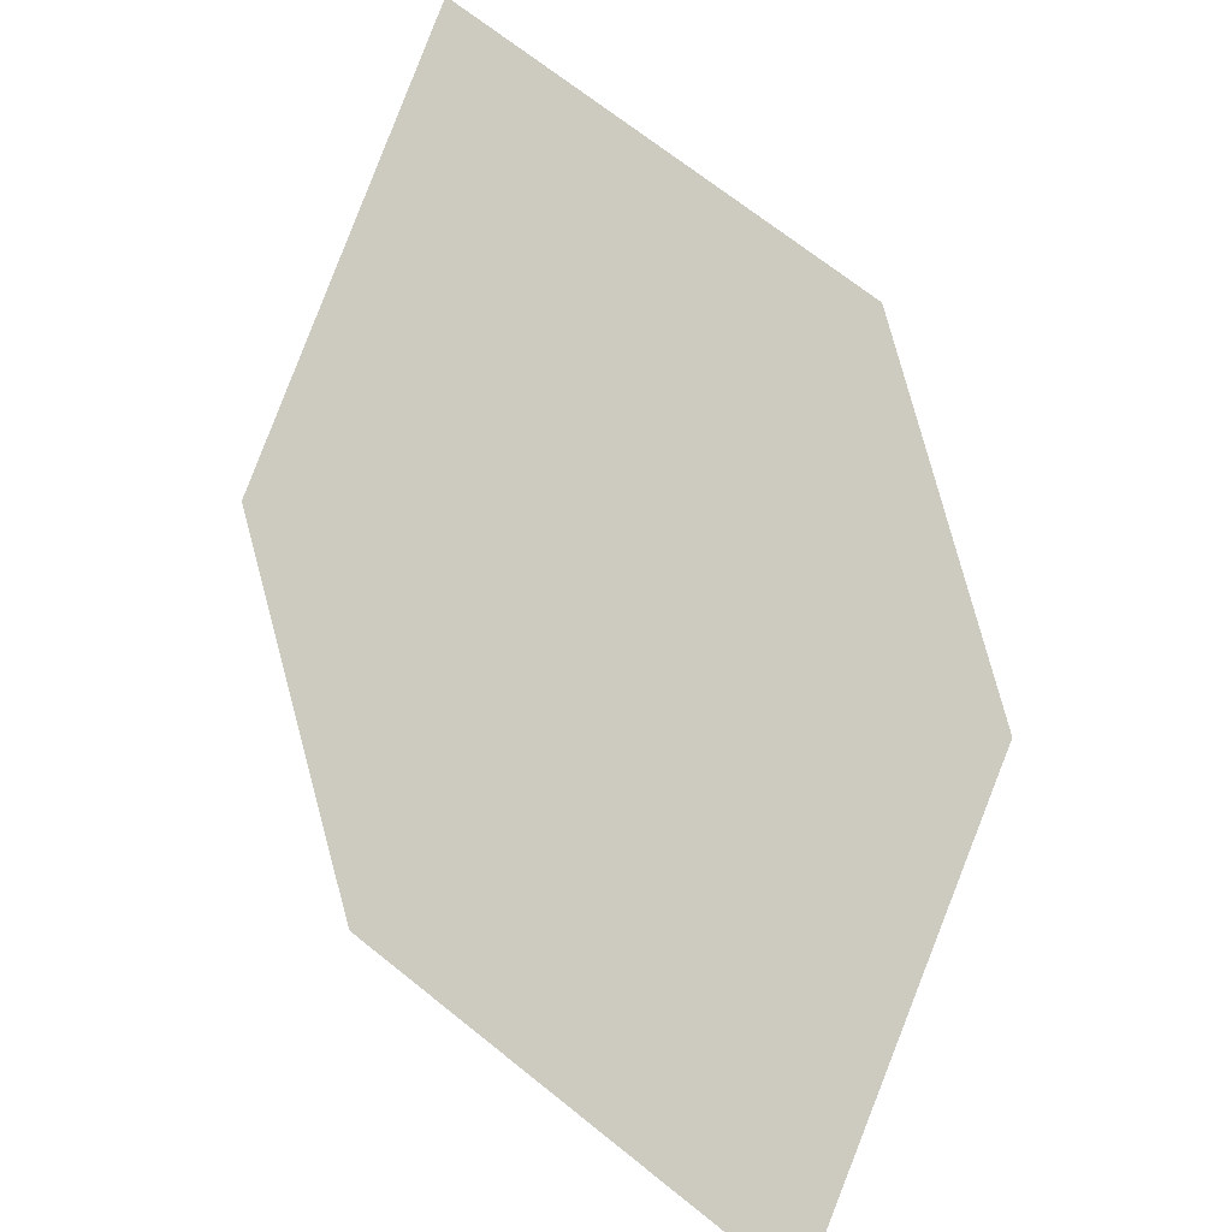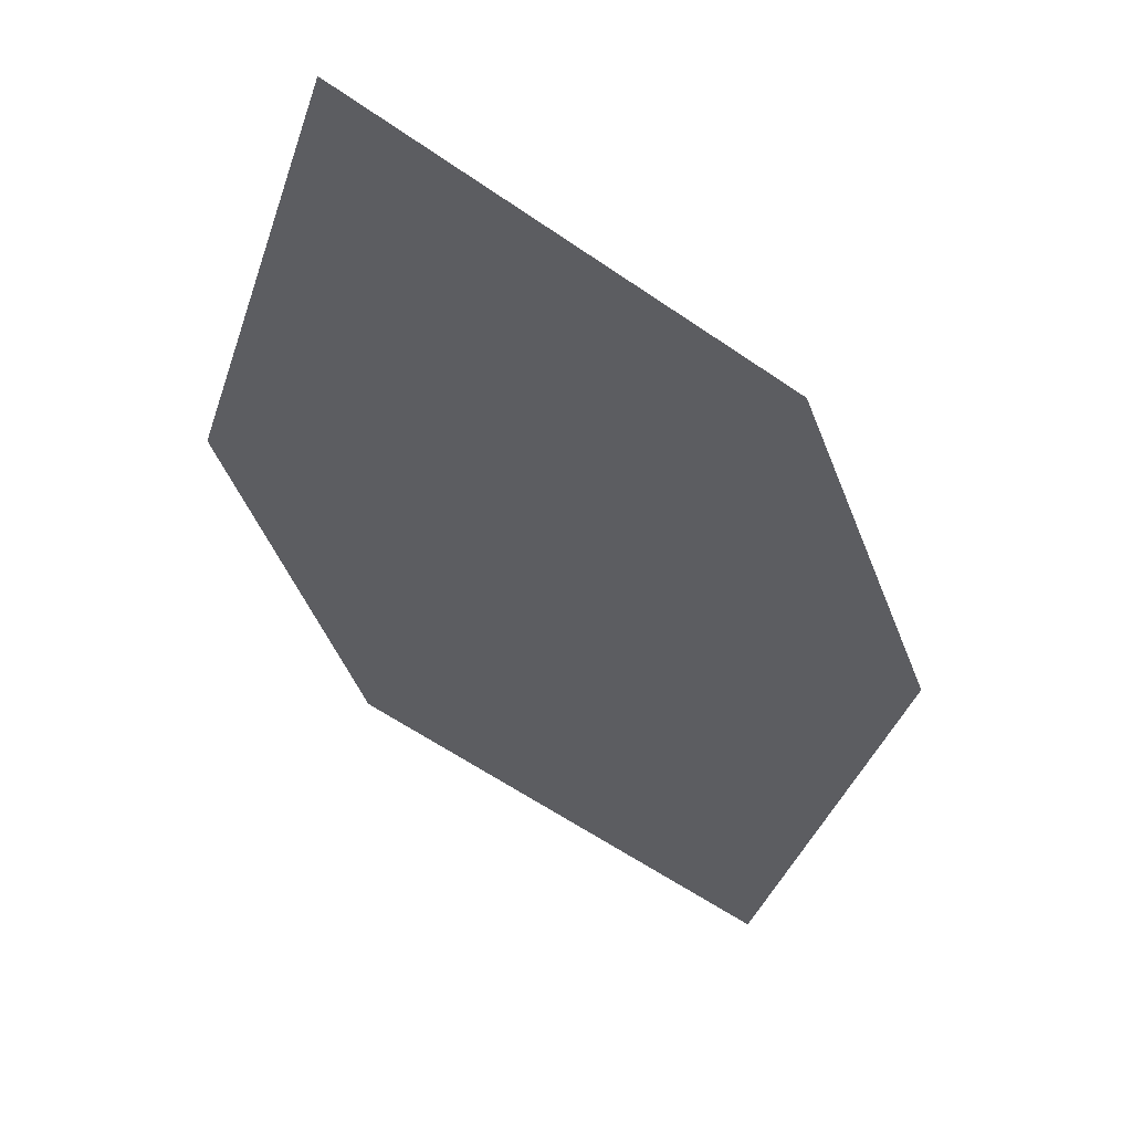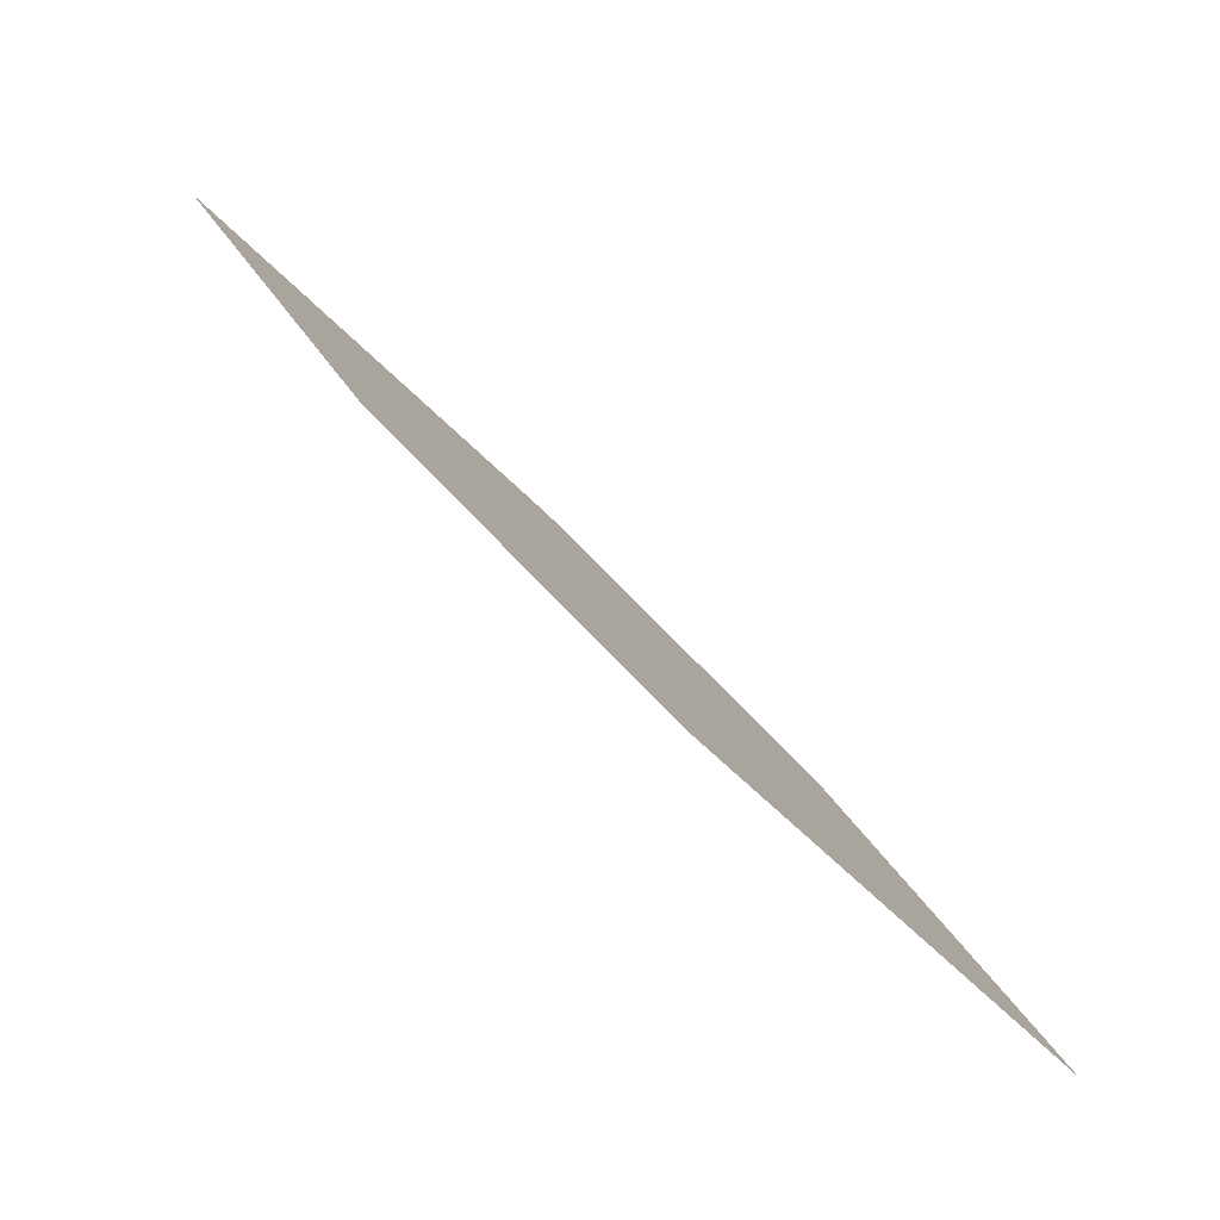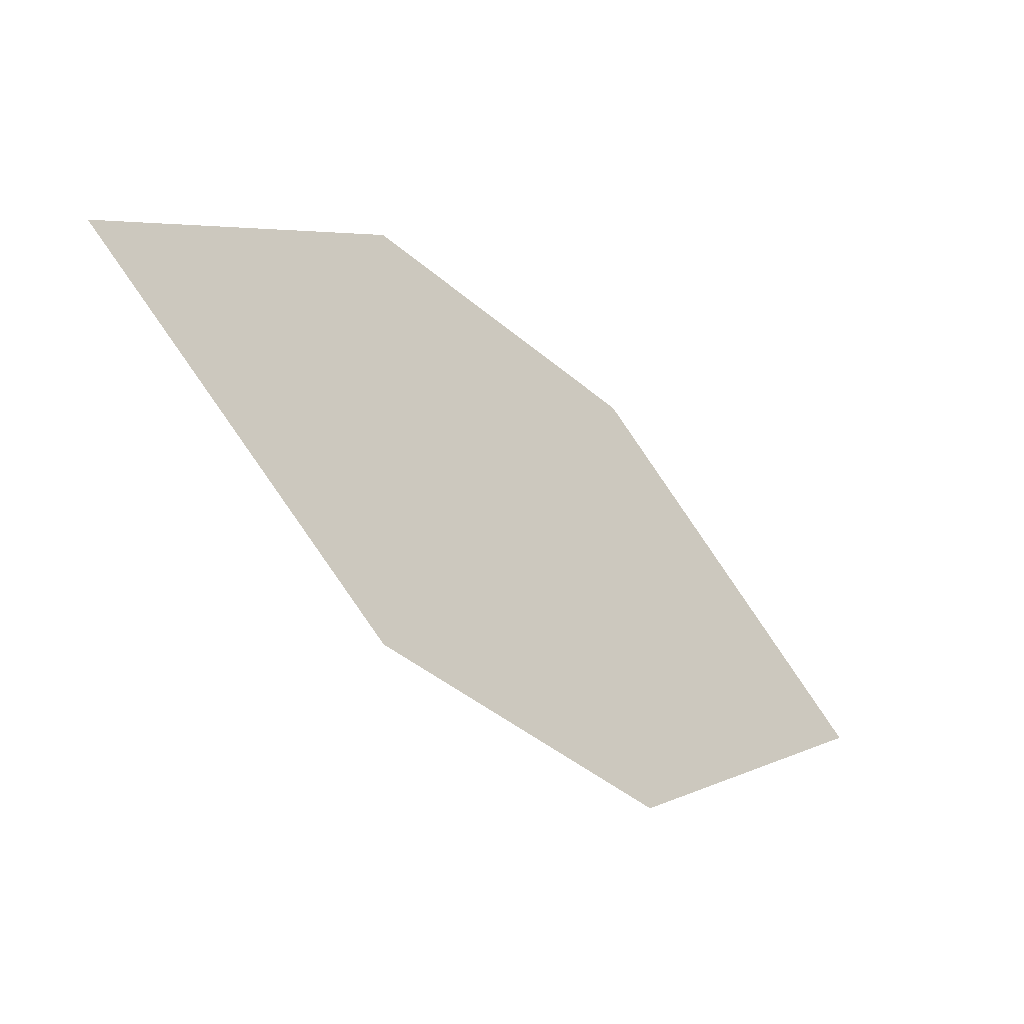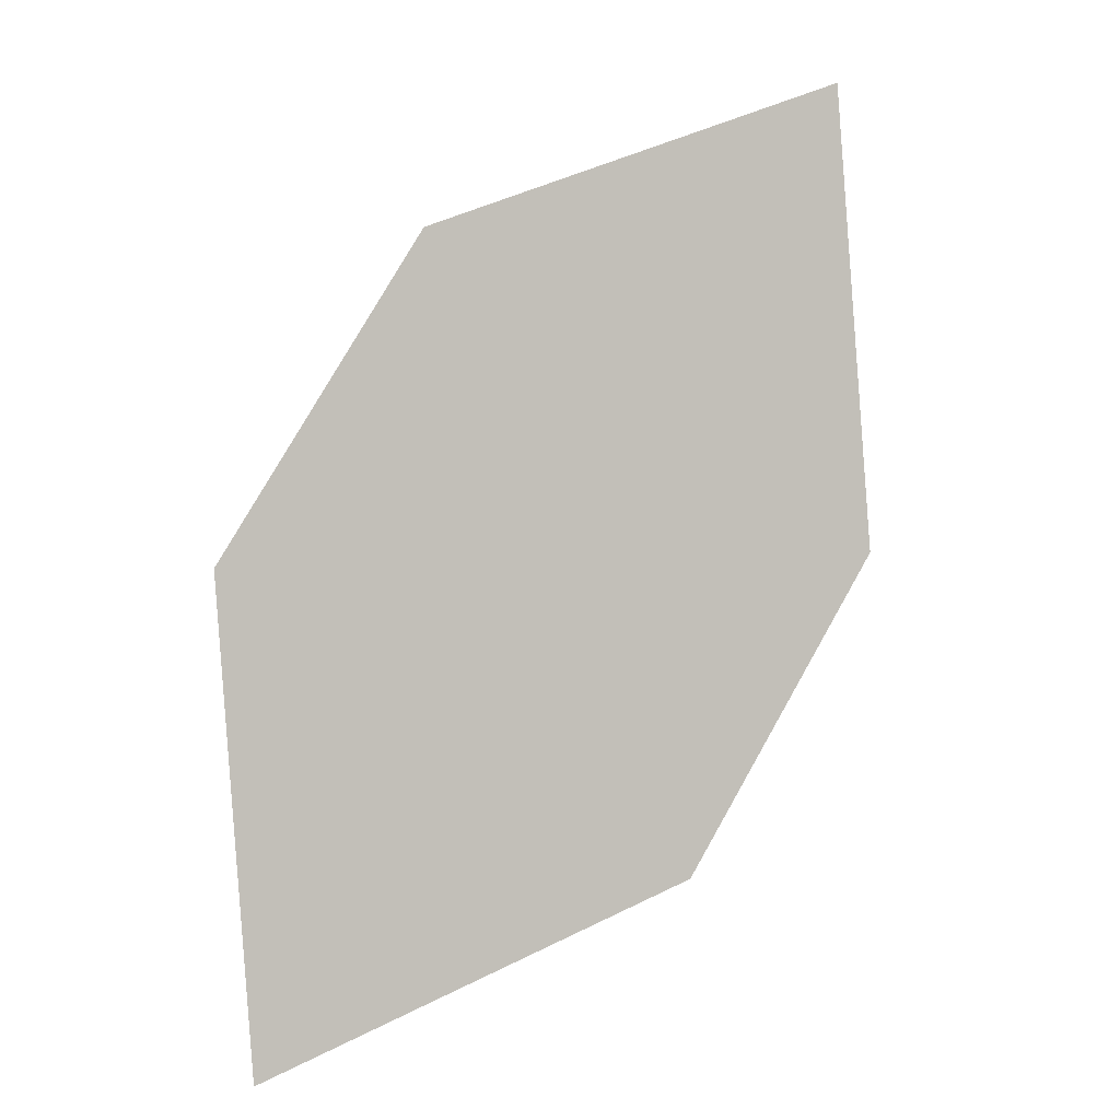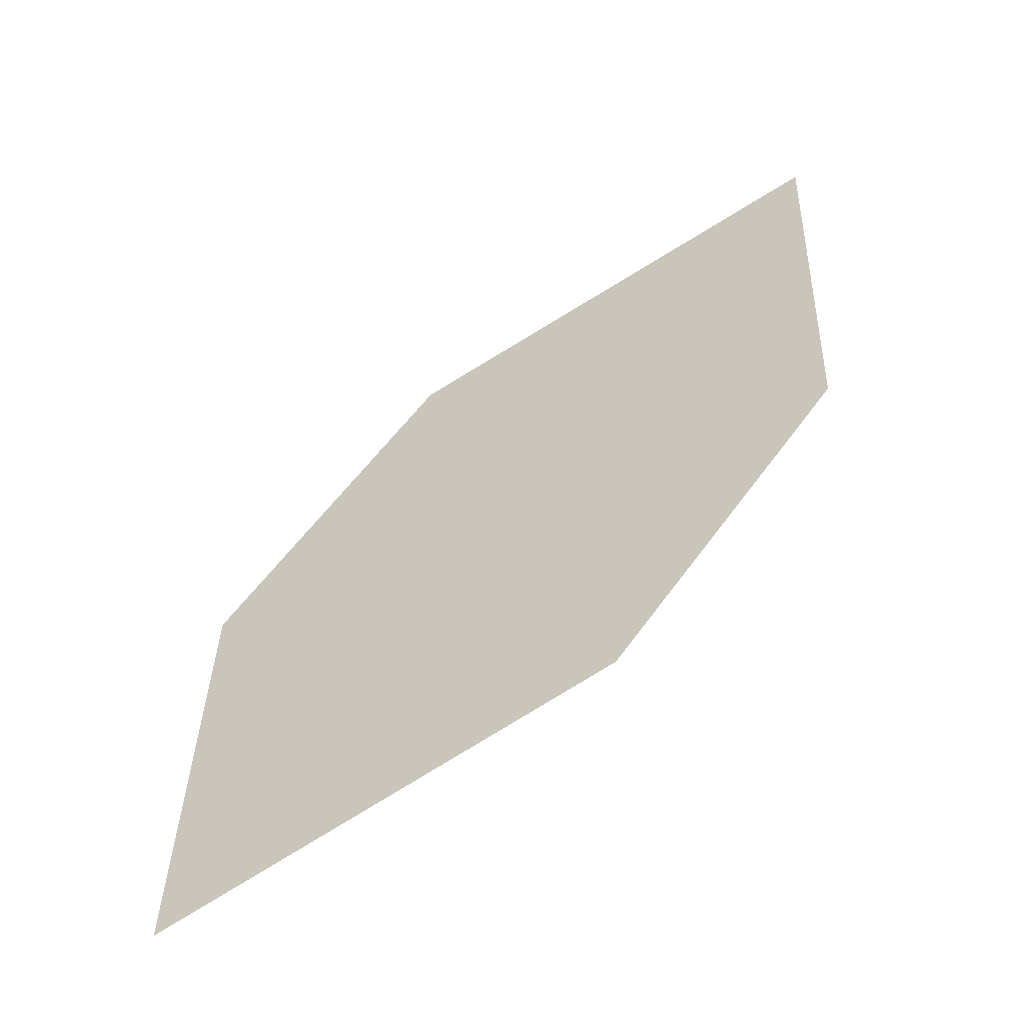
<metadata>
{"format":"obj","ext":"obj","renderer":"f3d","projection":"perspective","resolution":1024,"background":"white","views":[{"elev":-57.0,"azim":-168.6,"up":"+Z"},{"elev":1.9,"azim":-162.3,"up":"+Z"},{"elev":-13.8,"azim":107.3,"up":"+Y"},{"elev":41.7,"azim":91.1,"up":"+Y"},{"elev":-48.1,"azim":-35.4,"up":"+Y"},{"elev":-2.6,"azim":39.9,"up":"+Z"}]}
</metadata>
<code>
o leaves.031
v 0.1536 0.01152 0.6607
v 0.1392 -0.07631 0.5782
v 0.1789 -0.0211 0.6315
v 0.1187 -0.01442 0.6349
v 0.1139 -0.04369 0.6074
v 0.1741 -0.05038 0.604
f 1 2 6 3
f 1 4 5 2

</code>
